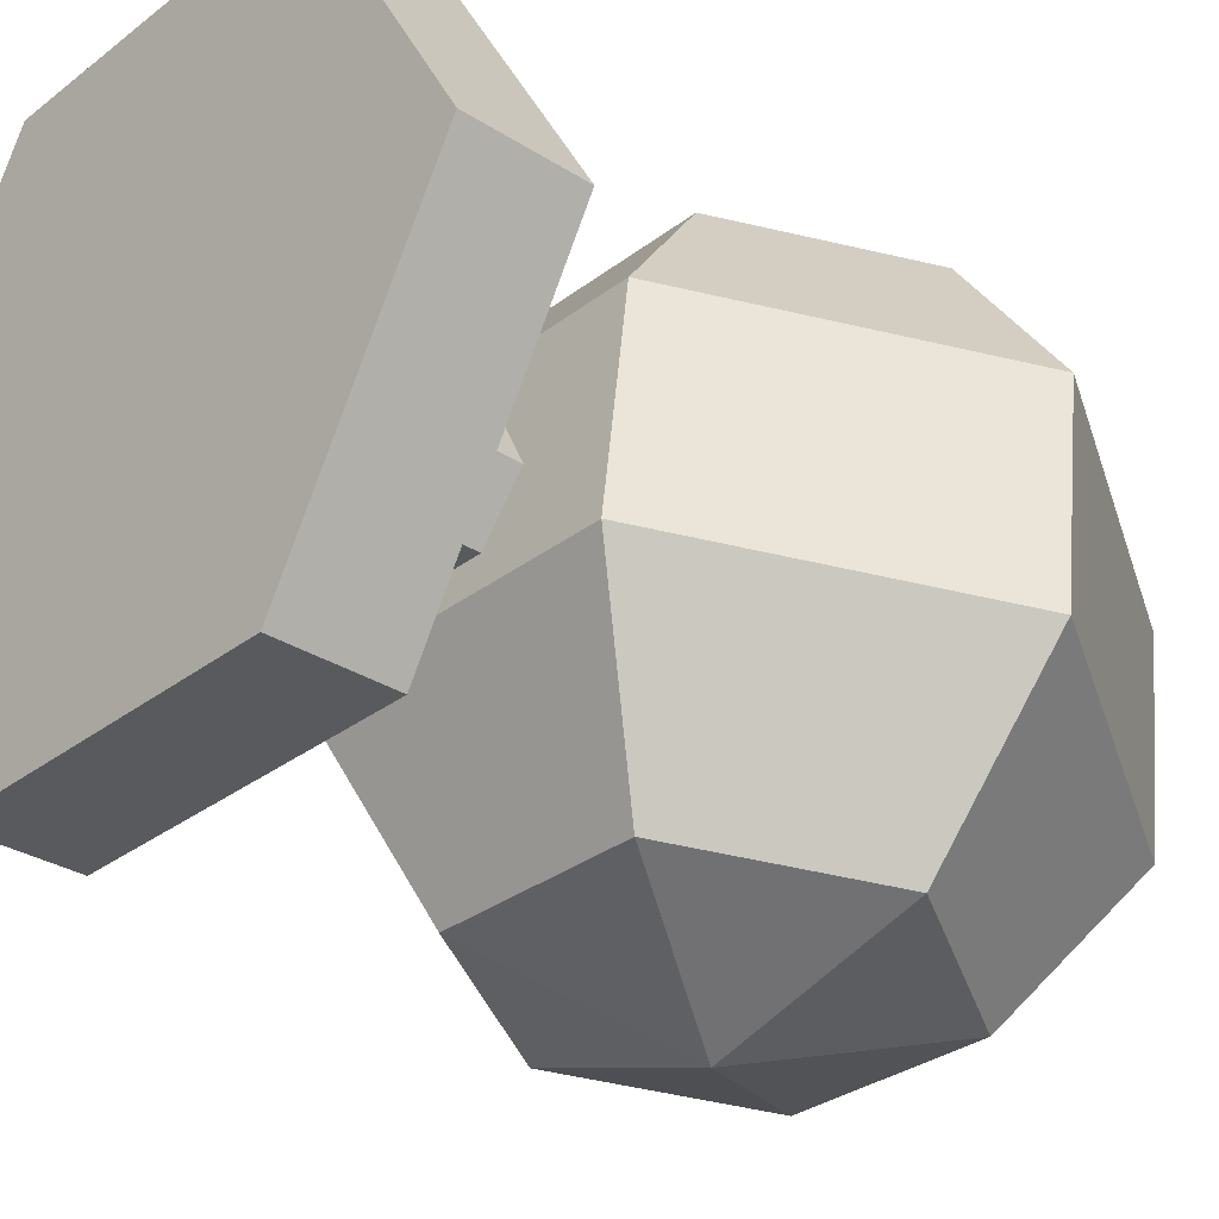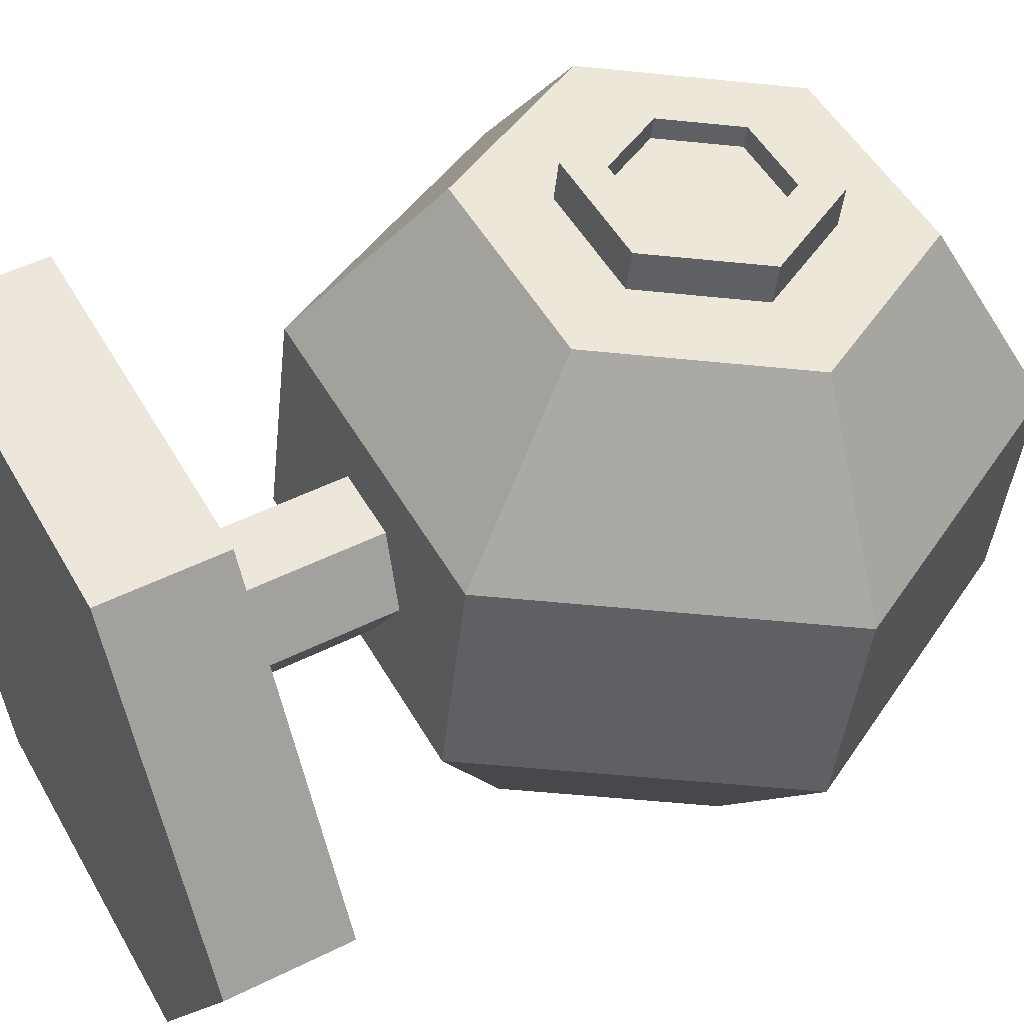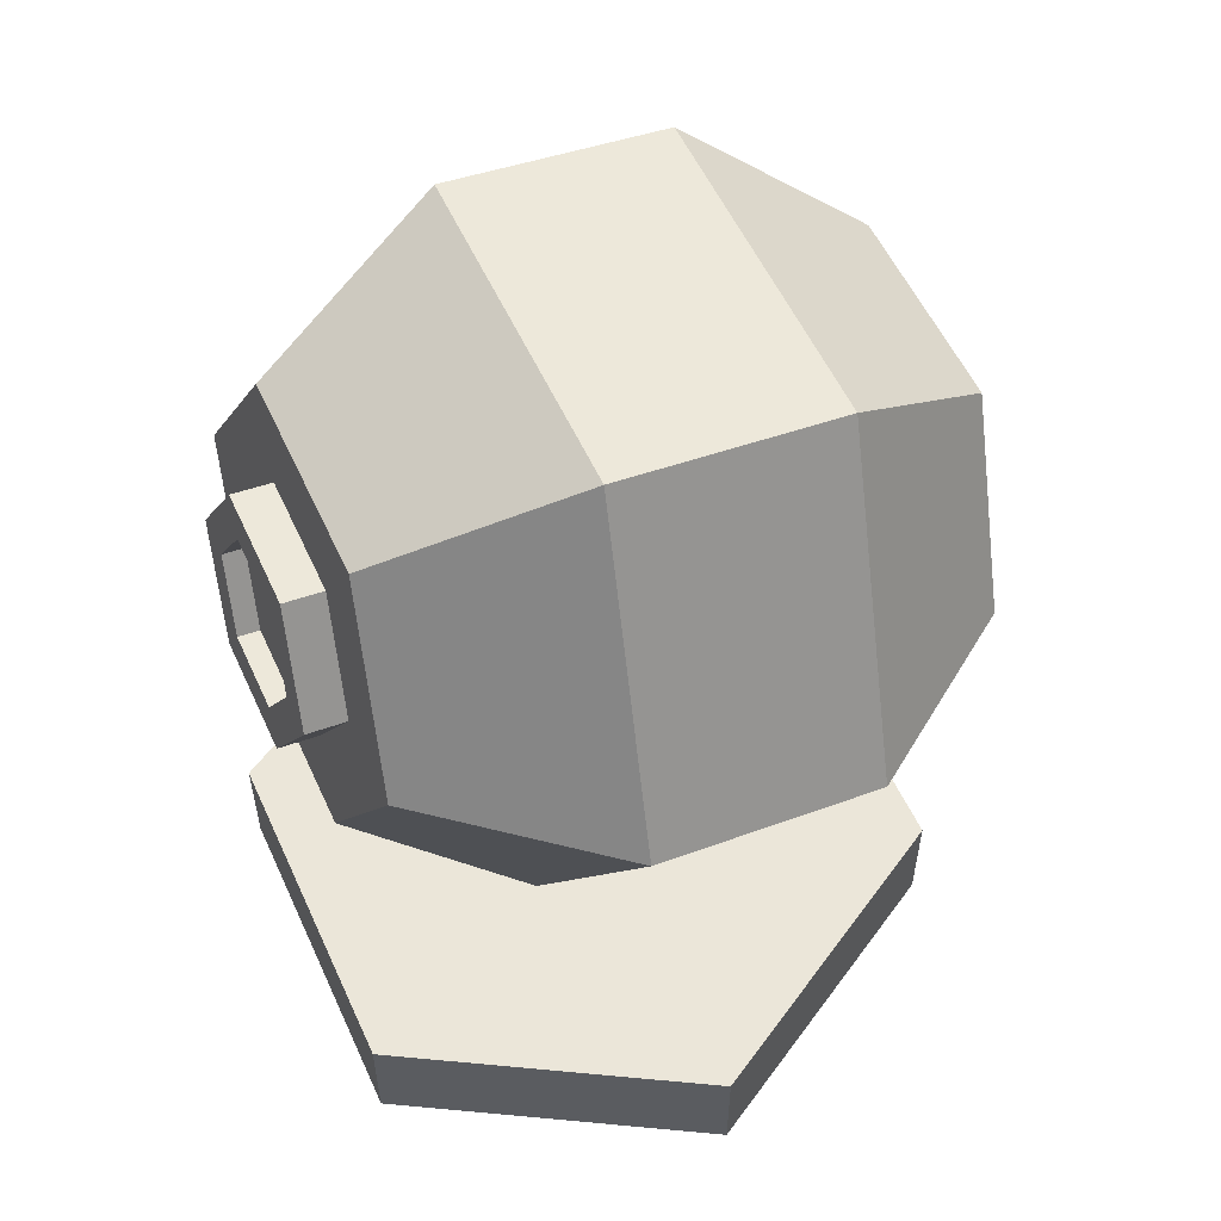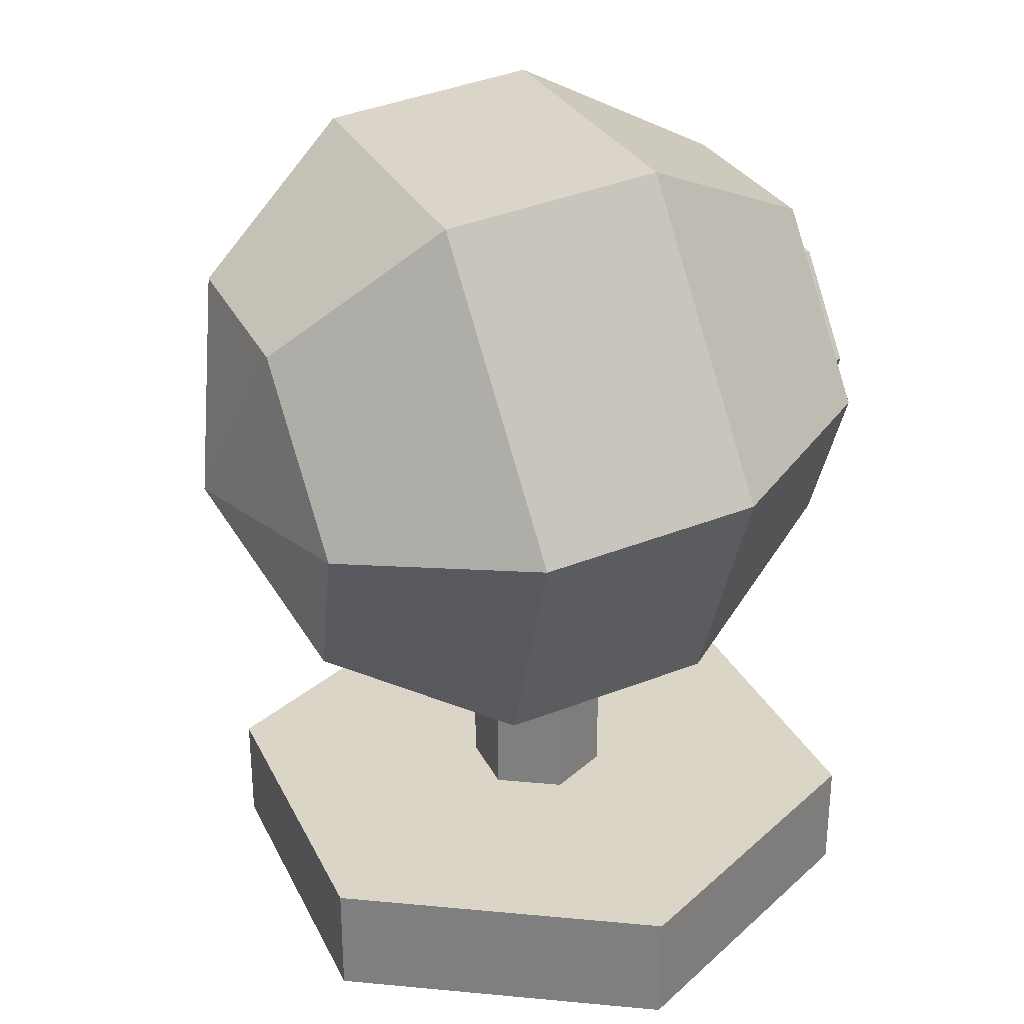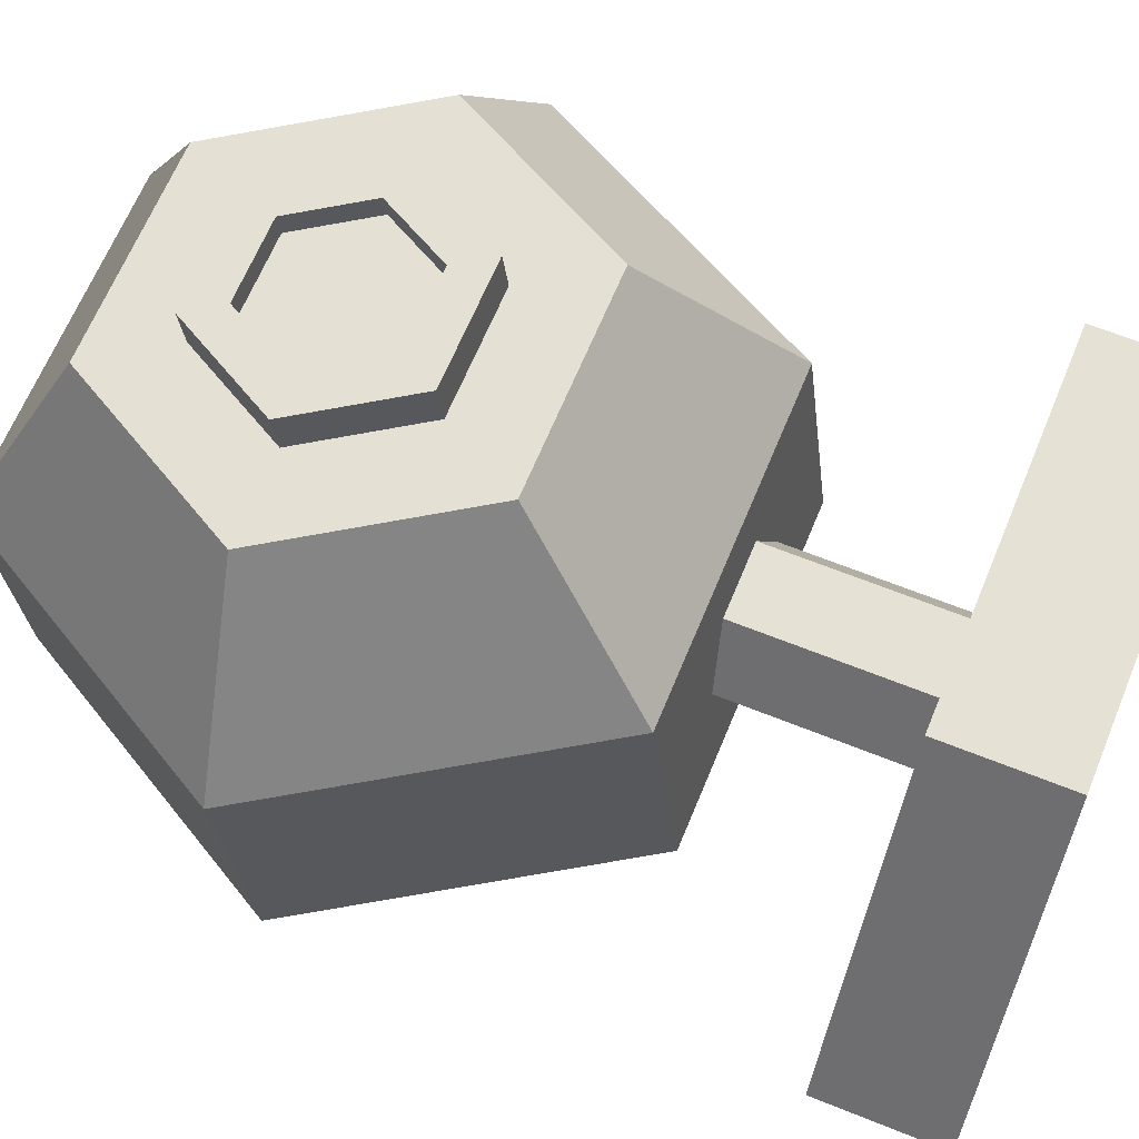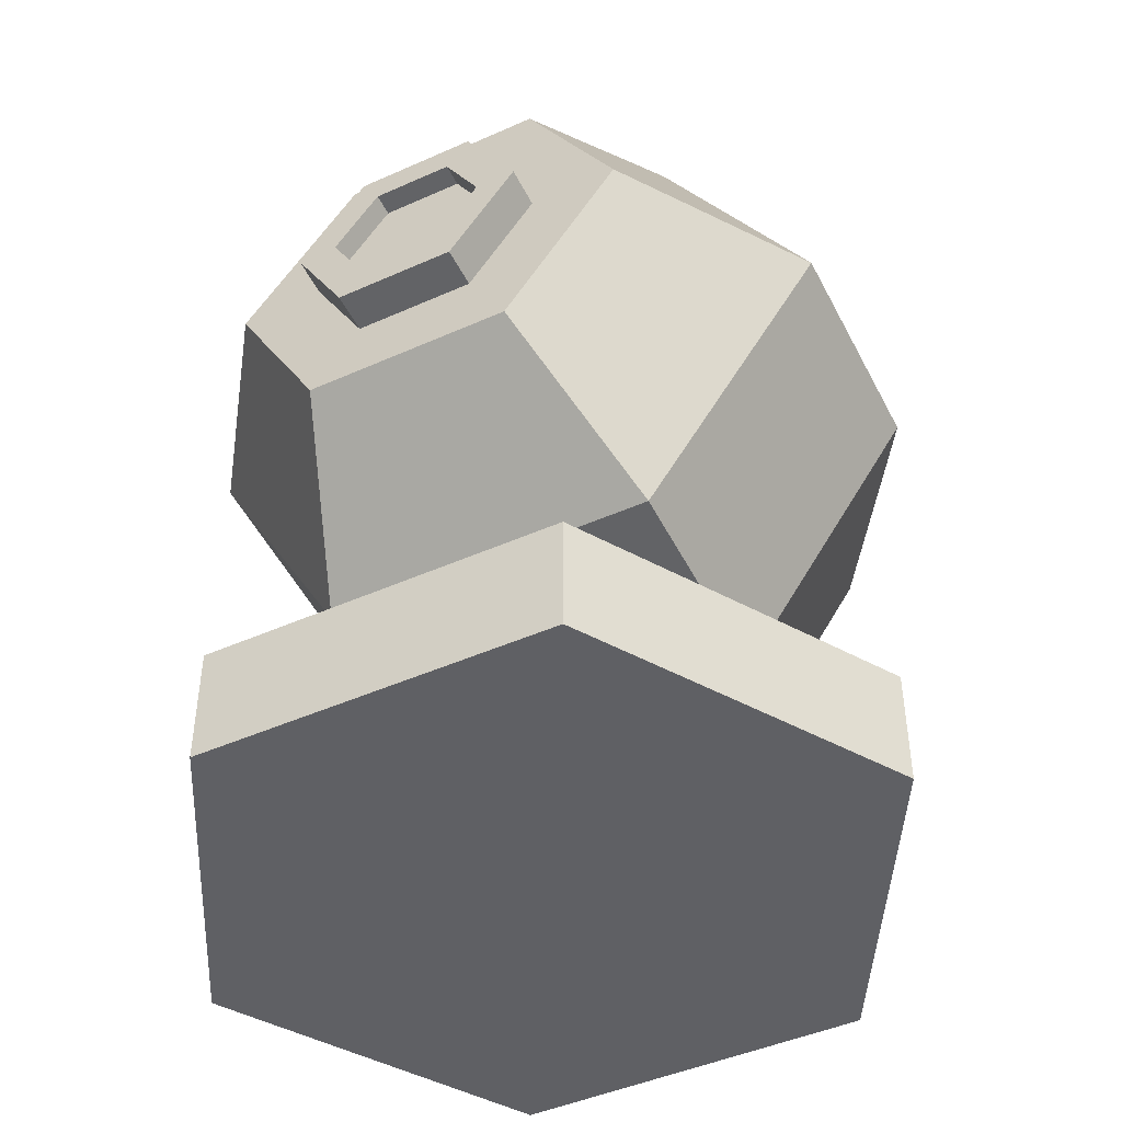
<metadata>
{"format":"obj","ext":"obj","renderer":"f3d","projection":"perspective","resolution":1024,"background":"white","views":[{"elev":-30.7,"azim":47.6,"up":"+Z"},{"elev":50.3,"azim":61.3,"up":"+Z"},{"elev":55.8,"azim":65.6,"up":"+Y"},{"elev":29.0,"azim":-112.1,"up":"+Y"},{"elev":64.1,"azim":-67.8,"up":"+Z"},{"elev":-45.1,"azim":27.4,"up":"+Y"}]}
</metadata>
<code>
v 4.243 2e-06 -7.349
v 8.486 2e-06 0
v 4.243 2e-06 7.349
v -4.243 2e-06 7.349
v -8.486 2e-06 -1e-06
v -4.243 2e-06 -7.349
v -8.248 14.02 -3.215
v -2.549 9.117 -6.992
v -4.124 6.926 -2.362
v -5.097 13.5 -7.52
v 0 13.3 -9.164
v -8.486 2.81 -1e-06
v -4.243 2.81 7.349
v -0.8801 2.81 1.524
v -1.76 2.81 -1e-06
v 2.549 9.117 -6.992
v -8.248 14.66 2.107
v -2.549 17.88 -8.047
v -4.124 7.566 2.96
v -0.8801 7.027 -1.524
v -0.8801 2.81 -1.524
v -1.76 7.21 -1e-06
v -4.124 21.11 -4.068
v 4.124 6.926 -2.362
v 0.8801 7.027 -1.524
v 0.8801 2.81 -1.524
v 5.097 13.5 -7.52
v 4.243 2.81 -7.349
v 8.486 2.81 0
v 1.76 2.81 -0
v 2.549 17.88 -8.047
v -0.8801 7.394 1.524
v 1.76 7.21 -0
v -4.124 21.75 1.254
v 0.8801 2.81 1.524
v 0.8801 7.394 1.524
v 4.243 2.81 7.349
v 8.248 14.02 -3.215
v 4.124 21.11 -4.068
v 4.124 7.566 2.96
v 8.248 14.66 2.107
v 4.124 21.75 1.254
v -1.95 15.23 6.843
v -0.975 13.55 7.045
v 0.975 13.55 7.045
v -2.549 10.79 6.939
v -5.097 15.18 6.412
v -0.975 16.9 6.641
v 0.975 16.9 6.641
v 1.95 15.23 6.843
v 2.549 10.79 6.939
v 5.097 15.18 6.412
v 2.549 19.56 5.884
v -2.549 19.56 5.884
v -1.47 12.65 6.716
v -2.941 15.18 6.412
v 1.47 12.65 6.716
v -1.47 12.76 7.67
v -2.941 15.29 7.365
v -0.975 13.61 7.567
v -1.95 15.29 7.365
v 1.47 12.76 7.67
v -1.47 17.7 6.107
v 0.975 13.61 7.567
v -1.47 17.82 7.061
v -0.975 16.97 7.164
v 2.941 15.18 6.412
v 1.95 15.29 7.365
v 2.941 15.29 7.365
v 0.975 16.97 7.164
v 1.47 17.7 6.107
v 1.47 17.82 7.061
v -4.243 2.81 -7.349
f 1 2 3 4 5 6
f 8 9 7 10
f 8 10 11
f 12 13 14 15
f 16 8 11
f 17 7 9 19
f 10 18 11
f 20 21 15 22
f 10 7 23 18
f 8 16 24 9
f 25 26 21 20
f 27 16 11
f 2 1 28 29
f 29 28 26 30
f 18 31 11
f 22 15 14 32
f 24 16 27 38
f 31 27 11
f 33 30 26 25
f 7 17 34 23
f 32 14 35 36
f 36 35 30 33
f 13 37 35 14
f 39 31 18 23
f 40 24 38 41
f 4 3 37 13
f 37 29 30 35
f 23 34 42 39
f 3 2 29 37
f 49 48 43 44 45 50
f 17 19 46 47
f 19 40 51 46
f 52 41 42 53
f 27 31 39 38
f 34 17 47 54
f 47 46 55 56
f 46 51 57 55
f 56 55 58 59
f 59 58 60 61
f 55 57 62 58
f 54 47 56 63
f 44 43 61 60
f 58 62 64 60
f 45 44 60 64
f 63 56 59 65
f 33 24 40
f 43 48 66 61
f 40 41 52 51
f 65 59 61 66
f 51 52 67 57
f 50 45 64 68
f 38 39 42 41
f 57 67 69 62
f 19 22 32
f 62 69 68 64
f 48 49 70 66
f 42 34 54 53
f 71 63 65 72
f 72 65 66 70
f 49 50 68 70
f 53 54 63 71
f 69 72 70 68
f 67 71 72 69
f 52 53 71 67
f 5 4 13 12
f 28 73 21 26
f 73 12 15 21
f 1 6 73 28
f 6 5 12 73
f 19 32 36 40
f 9 22 19
f 40 36 33
f 24 25 20 9
f 33 25 24
f 9 20 22

</code>
